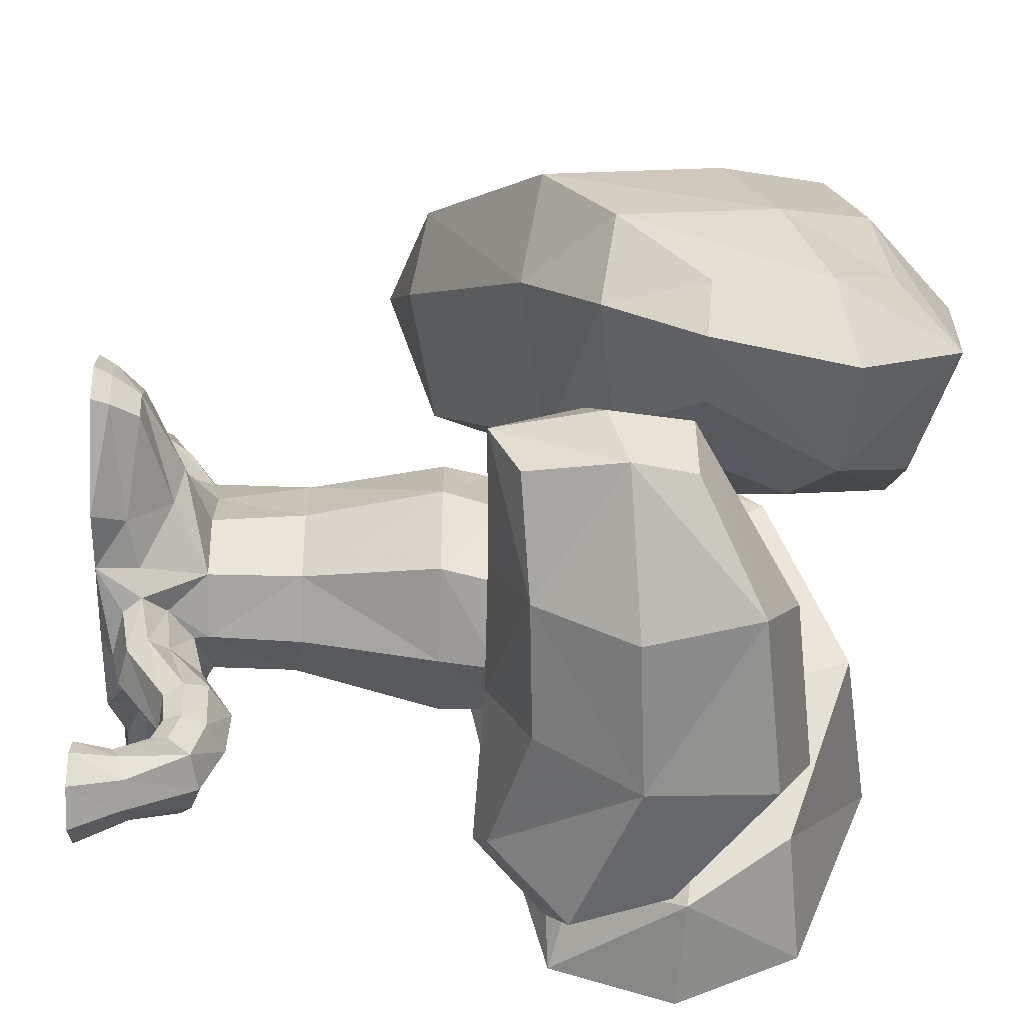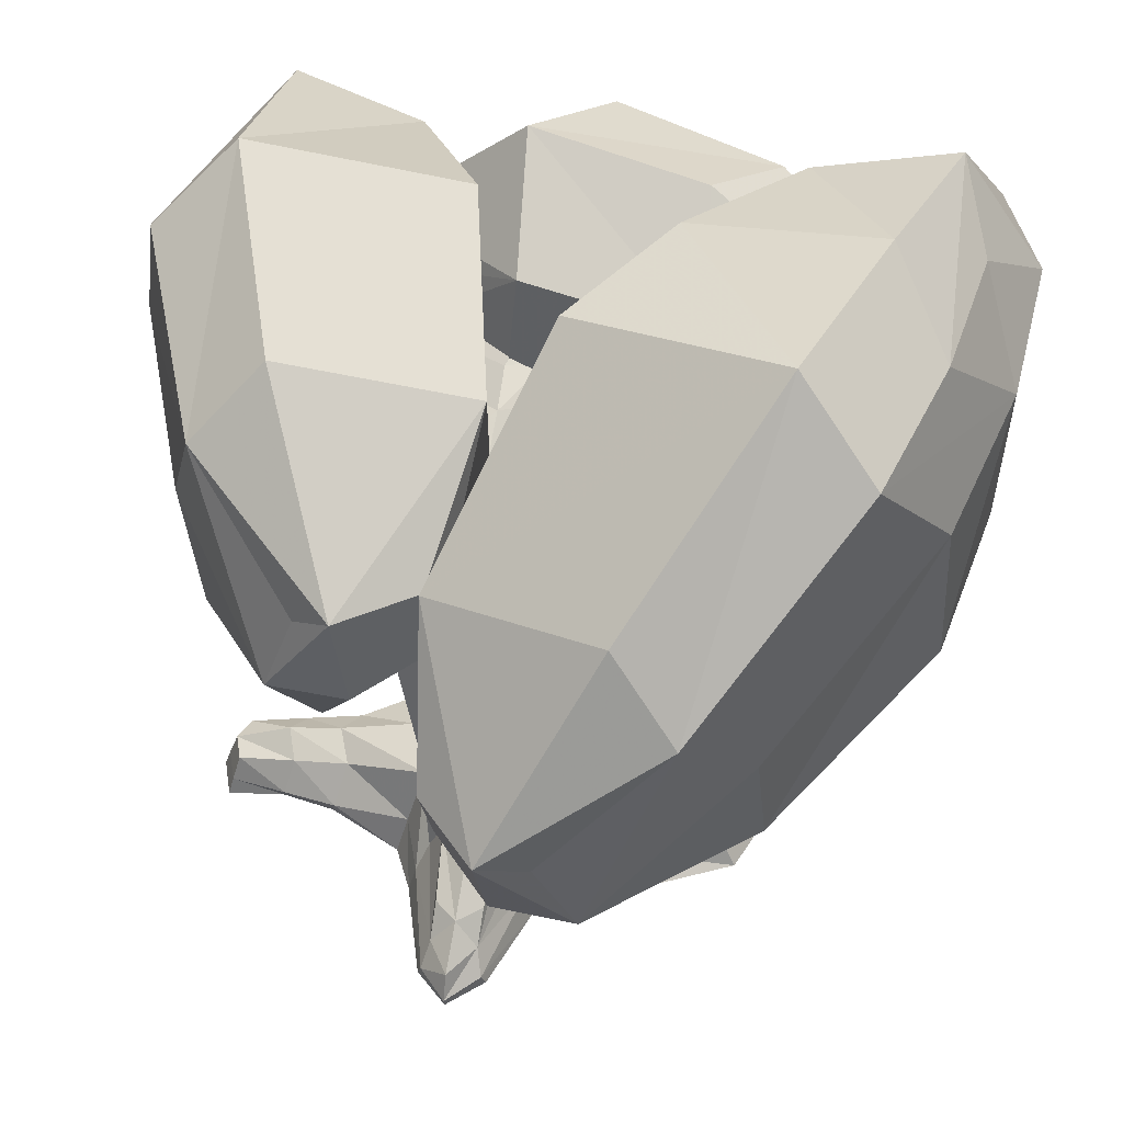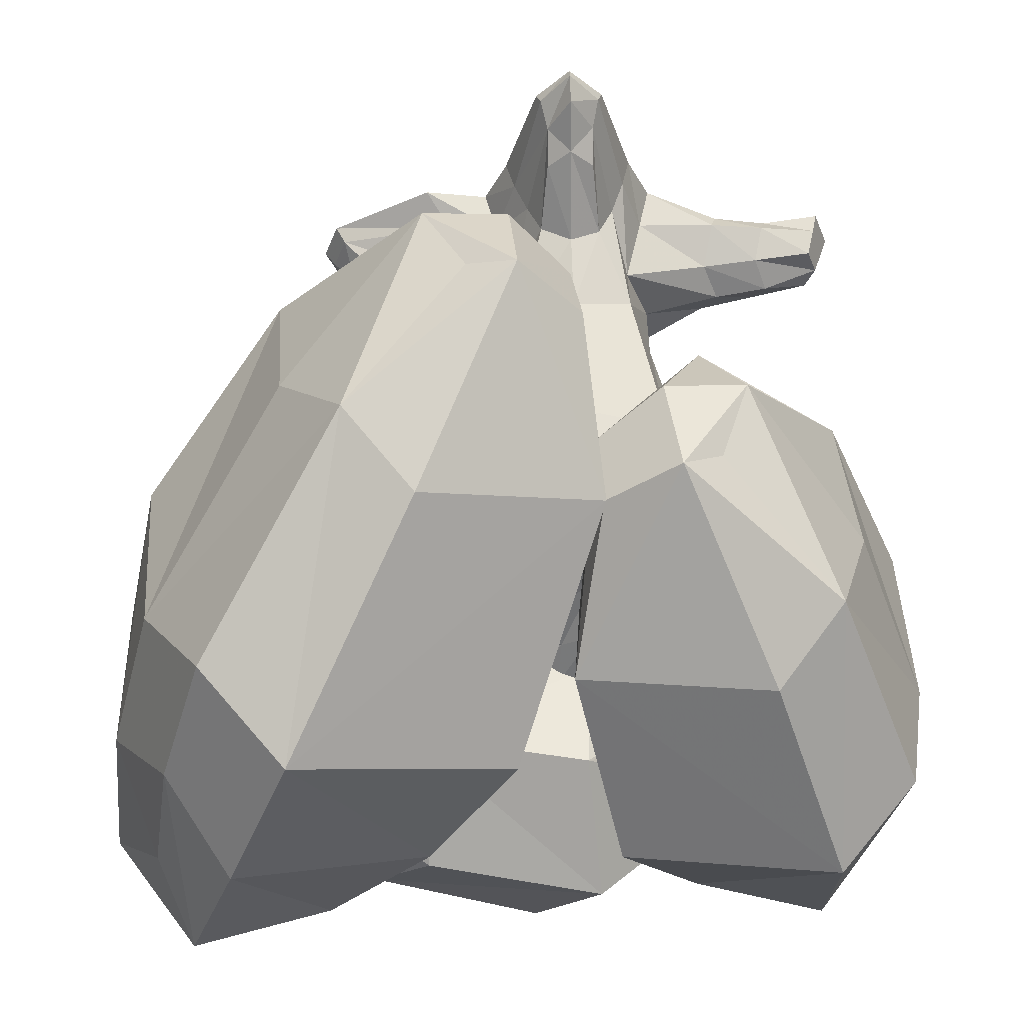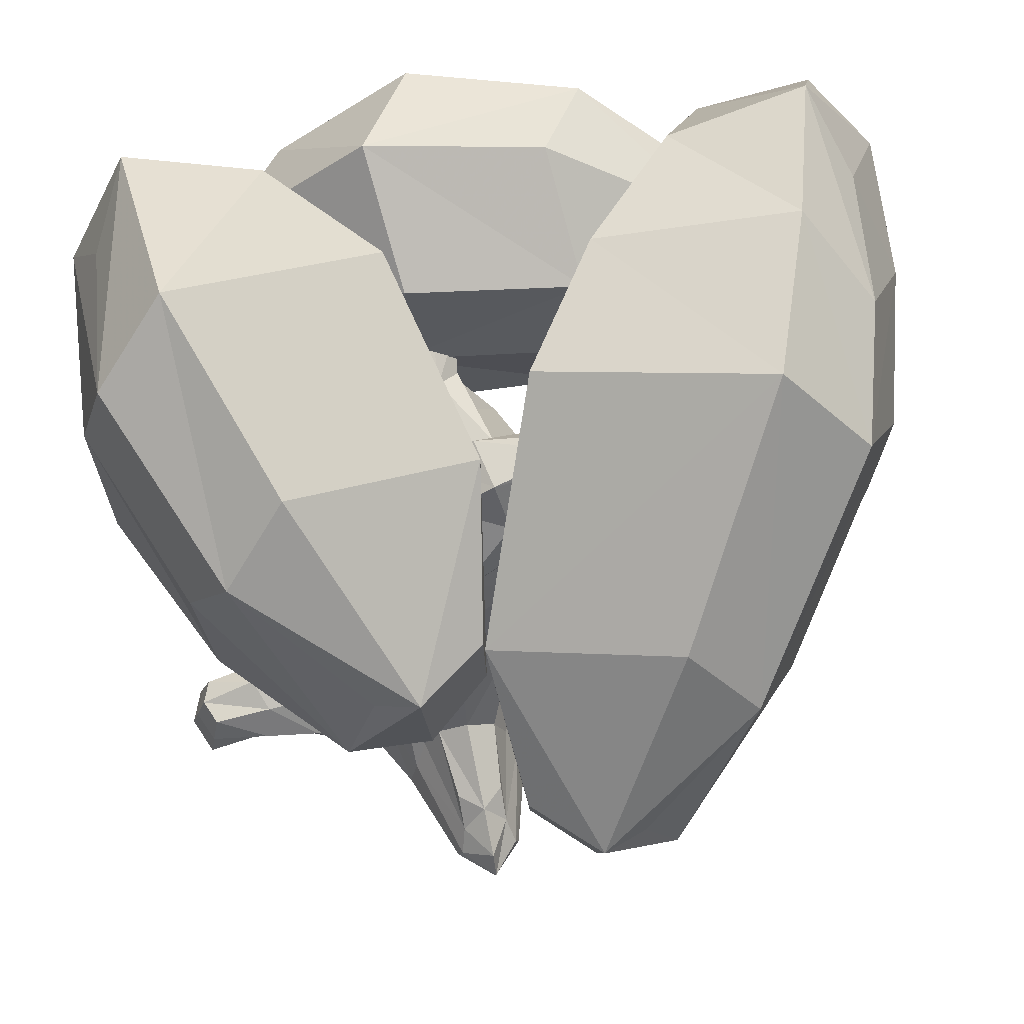
<metadata>
{"format":"obj","ext":"obj","renderer":"f3d","projection":"perspective","resolution":1024,"background":"white","views":[{"elev":-51.9,"azim":88.5,"up":"+Z"},{"elev":45.6,"azim":10.5,"up":"+Y"},{"elev":51.3,"azim":178.0,"up":"+Z"},{"elev":61.4,"azim":-13.6,"up":"+Y"}]}
</metadata>
<code>
g Tree_A
v -0.3534 1.422 0.7689
v -0.1567 1.555 0.6759
v 0.03957 1.839 0.809
v -0.1956 1.738 0.9654
v 0.02653 2.125 0.8209
v -0.2356 2.112 0.9978
v -0.3829 2.015 0.9103
v -0.4934 1.707 0.9252
v -0.4208 1.512 0.7302
v 0.1391 2.516 0.3197
v -0.5567 2.639 0.3907
v -0.03372 2.8 -0.4026
v -0.8111 2.941 -0.3232
v -1.086 2.677 -0.1506
v -0.7997 2.377 0.5426
v -0.8456 2.616 -1.154
v -0.3561 2.558 -1.017
v -0.4744 2.177 -1.254
v -0.8851 2.151 -1.354
v -0.6293 1.773 -1.007
v -0.9241 1.687 -1.156
v -1.024 1.781 -0.9126
v -1.099 2.13 -1.104
v -1.003 2.469 -0.862
v -0.8253 1.487 -0.4003
v -0.2859 1.634 -0.4424
v -0.1115 1.458 0.1374
v -0.5979 1.329 0.1882
v -0.8801 1.417 0.3221
v -1.145 1.609 -0.2358
v -0.1004 2.262 -0.5424
v 0.09572 2.052 0.1018
v -0.934 1.955 0.3366
v -1.18 2.196 -0.2873
v 0.5583 1.018 1.104
v 0.3252 1.253 1.336
v 0.114 1.377 1.163
v 0.3681 1.157 1.007
v 0.3088 1.604 1.474
v 0.08689 1.648 1.252
v 0.6266 1.256 1.357
v 0.4818 1.546 1.399
v 0.6197 1.12 1.106
v 0.6707 2.303 1.114
v 0.02441 2.156 0.8591
v 1.126 2.966 0.4903
v 0.346 2.786 0.1771
v 0.9114 2.027 1.242
v 1.416 2.658 0.6593
v 1.528 2.998 -0.6058
v 1.666 2.613 -0.9073
v 1.244 2.58 -0.8987
v 1.033 2.868 -0.6025
v 1.726 2.116 -0.8345
v 1.399 2.135 -0.7377
v 1.827 2.537 -0.63
v 1.763 2.144 -0.5589
v 1.643 2.785 -0.3354
v 1.406 1.522 -0.05033
v 0.9233 1.113 0.5875
v 0.4421 1.214 0.4663
v 0.8072 1.628 -0.1599
v 1.158 1.178 0.8015
v 1.661 1.594 0.267
v 0.1718 1.78 0.5402
v 0.5652 2.316 -0.1542
v 1.137 1.692 0.9684
v 1.642 2.238 0.3691
v 1.792 2.399 -0.1502
v 1.57 2.76 0.1666
v 1.767 1.838 -0.166
v 1.61 1.784 -0.487
v 1.11 1.852 -0.4928
v 0.8953 2.464 -0.5778
v 0.6622 2.874 -0.2381
v 1.351 3.041 -0.07189
v 1.263 1.413 -0.7284
v 1.26 1.525 -0.9603
v 1.335 1.883 -0.9981
v 1.376 1.807 -0.7655
v 1.281 2.113 -0.9839
v 1.308 2.109 -0.7236
v 1.21 2.001 -0.6512
v 1.24 1.746 -0.565
v 1.162 1.464 -0.5812
v 0.8925 2.349 -1.264
v 0.6755 2.502 -0.9164
v 0.2601 2.433 -1.423
v 0.01396 2.594 -1.014
v 0.05929 2.277 -0.559
v 0.718 2.186 -0.4935
v -0.5431 2.074 -1.13
v -0.2477 2.099 -1.432
v -0.3834 1.74 -1.44
v -0.6061 1.662 -1.181
v -0.1872 1.445 -1.229
v -0.3434 1.395 -1.058
v -0.2736 1.43 -0.9057
v -0.5073 1.669 -0.9267
v -0.3684 1.993 -0.9005
v 0.1917 1.427 -0.8474
v 0.339 1.589 -1.256
v 0.8499 1.567 -1.154
v 0.7252 1.426 -0.7801
v 0.6937 1.494 -0.5222
v 0.1604 1.523 -0.55
v 0.2443 1.97 -1.43
v 0.8156 1.934 -1.318
v 0.6061 1.799 -0.4773
v 0.02369 1.858 -0.5451
v -0.04206 0.1393 0.6935
v 0.04648 0.1401 0.8375
v 0.04879 0.2412 0.6669
v -0.04076 0.2412 0.5873
v -0.3024 1.961 0.03375
v -0.2127 1.961 0.06858
v -0.2306 1.961 -0.04922
v -0.3369 1.961 -0.06304
v -0.1786 0.7071 -0.3435
v 0.05222 0.7449 -0.4468
v 0.04627 0.3961 -0.4211
v -0.1819 0.3961 -0.3334
v -0.4144 0 -0.1269
v 0.04611 0 -0.1269
v 0.04611 -0 0.2498
v -0.2866 -0 0.193
v 0.5076 0 -0.1269
v 0.3798 -0 0.193
v -0.2866 0 -0.4381
v 0.04611 0 -0.4486
v 0.3798 0 -0.4381
v 0.781 0 -0.1269
v 0.6193 -0 0.2283
v 0.6193 0 -0.4381
v 0.2752 0.3961 0.1192
v 0.3629 0.3961 -0.12
v 0.3724 0.7449 -0.09193
v 0.2837 0.7449 0.1952
v -0.2696 0.3862 -0.12
v -0.1819 0.388 0.1147
v -0.1786 0.6254 0.1952
v -0.2673 0.6254 -0.09193
v 0.5445 1.954 0.04973
v 0.6014 1.954 0.02771
v 0.6233 1.954 -0.03349
v 0.5332 1.954 -0.02476
v 0.2837 0.7449 -0.3435
v 0.2752 0.3961 -0.333
v 0.1353 0.1393 0.6935
v 0.1386 0.2412 0.5873
v 0.04368 1.998 -0.7097
v 0.106 1.987 -0.7647
v 0.1519 1.963 -0.8085
v 0.06167 1.998 -0.8434
v -0.008732 1.987 -0.7647
v -0.02827 1.963 -0.8085
v -0.4164 1.259 -0.1458
v -0.2837 1.259 0.1832
v -0.248 1.478 0.158
v -0.3668 1.478 -0.1755
v -0.2837 1.259 -0.4341
v -0.248 1.478 -0.4677
v 0.06134 1.478 -0.5877
v 0.0618 1.259 -0.5525
v 0.4083 1.259 -0.4341
v 0.3716 1.478 -0.4677
v 0.4905 1.478 -0.1755
v 0.541 1.259 -0.1458
v 0.4083 1.259 0.1832
v 0.3716 1.478 0.158
v 0.06134 1.478 0.2781
v 0.0618 1.259 0.3016
v 0.05222 0.6988 0.2824
v -0.06691 0.05155 0.7617
v 0.04645 0.04648 0.8866
v -0.9517 0.1707 -0.008902
v -0.9885 0.1707 -0.1112
v -1.026 0.06887 -0.113
v -0.9786 0.06887 0.01799
v 0.9303 0.167 -0.1112
v 0.8737 0.167 -0.009495
v 0.966 0.06578 0.01723
v 1.013 0.06578 -0.1129
v 0.1602 0.05155 0.7617
v -0.1154 -3.6e-05 -1.348
v 0.03224 -3.6e-05 -1.431
v 0.03406 -3.6e-05 -1.245
v -0.1655 3.7e-05 -1.281
v -0.9517 0.1707 -0.2009
v -0.9786 0.06887 -0.2278
v 0.1802 -3.6e-05 -1.37
v 0.234 -3.6e-05 -1.257
v 0.2013 -3.6e-05 -1.166
v 0.03587 -3.6e-05 -1.131
v 0.8941 0.167 -0.2003
v 0.966 0.06578 -0.227
v 0.04637 0.3433 -0.4287
v -0.07045 0.2995 -0.414
v -0.124 0.09662 -0.4907
v 0.04625 0.05284 -0.5349
v -0.246 0.1536 -0.3975
v -0.1679 0.1655 -0.4402
v 0.1637 0.2509 -0.414
v 0.3392 0.1536 -0.3816
v 0.2612 0.1655 -0.4603
v 0.2173 0.09662 -0.4907
v -0.1291 1.3e-05 -1.217
v -0.9956 0 -0.2448
v -1.049 0 -0.1141
v -0.9956 -0 0.03503
v -0.08265 0.007158 0.7467
v 0.04642 0.007158 0.8744
v 0.1759 0.007158 0.7467
v 0.9993 0.001675 0.03416
v 1.053 0.001675 -0.1141
v 0.9993 0.001675 -0.2439
v 0.04179 0.3903 -0.6228
v -0.06715 0.2679 -0.6142
v -0.1314 0.2083 -0.629
v 0.1511 0.2761 -0.6136
v 0.2167 0.2047 -0.643
v 0.184 0.1283 -0.6628
v 0.04306 0.09053 -0.6873
v -0.09739 0.1437 -0.6585
v 0.2135 0.3565 -0.8696
v 0.1618 0.4383 -0.8244
v 0.03561 0.517 -0.8381
v -0.09029 0.4203 -0.8264
v -0.1391 0.3644 -0.8453
v -0.1065 0.318 -0.8852
v 0.03839 0.262 -0.9312
v 0.1837 0.2842 -0.9011
v 0.1606 0.4485 -1.028
v 0.03483 0.5097 -1.027
v -0.09067 0.4338 -1.028
v -0.1375 0.3819 -1.028
v -0.1055 0.3296 -1.028
v 0.03769 0.2678 -1.027
v 0.1812 0.2967 -1.028
v 0.2104 0.3669 -1.028
v 0.03404 0.4351 -1.223
v 0.1677 0.4059 -1.187
v 0.1383 0.1879 -1.288
v 0.03353 0.1702 -1.337
v -0.0993 0.3972 -1.177
v -0.07101 0.1897 -1.272
v -0.1475 0.3542 -1.156
v -0.1074 0.179 -1.226
v -0.1139 0.2939 -1.146
v -0.0814 0.1443 -1.186
v 0.03716 0.2249 -1.129
v 0.03605 0.1064 -1.132
v 0.1886 0.264 -1.13
v 0.1538 0.1337 -1.151
v 0.2191 0.3277 -1.157
v 0.1773 0.1561 -1.213
v -0.565 0.3035 -0.1164
v -0.5094 0.2609 0.02035
v -0.246 0.1536 0.1603
v -0.547 0.1188 0.118
v -0.5094 0.2609 -0.2301
v -0.547 0.1188 -0.3278
v -0.5667 0.04259 -0.2874
v -0.5722 0 -0.1216
v -0.5667 0.04259 0.07767
v -0.7259 0.2171 0.006143
v -0.7569 0.09455 0.06942
v -0.7746 0.02348 0.02406
v -0.8023 0 -0.118
v -0.7746 0.02348 -0.2338
v -0.7569 0.09455 -0.2792
v -0.7259 0.2171 -0.2159
v -0.7704 0.2663 -0.1139
v -0.06456 0.3532 0.3316
v 0.05079 0.4212 0.3607
v -0.1237 0.2271 0.3191
v 0.1667 0.3532 0.3543
v 0.217 0.2271 0.3432
v -0.1714 0.116 0.3619
v 0.3392 0.1536 0.1532
v 0.2647 0.116 0.3619
v -0.2017 0.001516 0.3687
v 0.04624 0.001516 0.3907
v 0.2949 0.001516 0.3687
v 0.5147 0.2723 0.004539
v 0.6023 0.3093 -0.1195
v 0.5314 0.1141 0.1379
v 0.5147 0.2723 -0.2143
v 0.5314 0.1141 -0.3477
v -0.3754 1.813 0.1074
v -0.2128 1.813 0.1705
v -0.4378 1.813 -0.0679
v 0.5753 1.895 0.08157
v 0.6476 1.861 0.07428
v 0.6562 1.895 -0.003965
v 0.2329 1.759 -0.3276
v 0.2985 1.759 -0.1662
v 0.1542 1.891 -0.8566
v 0.06156 1.85 -0.9455
v -0.03059 1.891 -0.8566
v -0.1749 1.759 -0.1662
v -0.1092 1.759 -0.3276
v 0.06155 1.759 0.08418
v 0.02739 1.759 -0.1399
v 0.1437 1.836 -0.4167
v 0.02823 1.856 -0.3448
v 0.2287 1.791 -0.4737
v -0.06889 1.836 -0.4167
v -0.1051 1.791 -0.4737
v 0.06135 1.581 -0.6526
v 0.233 1.657 -0.5365
v -0.1094 1.657 -0.5365
v 0.1607 1.9 -0.5834
v 0.02126 1.917 -0.5144
v 0.2633 1.863 -0.6382
v -0.09599 1.9 -0.5834
v -0.1397 1.863 -0.6382
v 0.06126 1.693 -0.8098
v 0.2685 1.754 -0.6984
v -0.1449 1.754 -0.6984
v 0.2077 1.895 -0.1104
v 0.4479 1.832 -0.1345
v 0.238 1.887 0.09483
v 0.4474 1.566 0.1625
v 0.2786 1.707 0.1825
v 0.4943 1.651 -0.05311
f 1 2 3 4
f 3 5 6 4
f 6 7 8 4
f 1 4 8 9
f 6 5 10 11
f 10 12 13 11
f 13 14 15 11
f 15 7 6 11
f 16 17 18 19
f 18 20 21 19
f 21 22 23 19
f 23 24 16 19
f 25 26 27 28
f 1 28 27 2
f 1 9 29 28
f 29 30 25 28
f 27 26 31 32
f 31 12 10 32
f 10 5 3 32
f 3 2 27 32
f 29 9 8 33
f 8 7 15 33
f 15 14 34 33
f 34 30 29 33
f 14 24 23 34
f 23 22 30 34
f 25 30 22 21
f 21 20 26 25
f 31 26 20 18
f 18 17 12 31
f 13 12 17 16
f 16 24 14 13
f 35 36 37 38
f 37 36 39 40
f 39 36 41 42
f 35 43 41 36
f 39 44 45 40
f 45 44 46 47
f 46 44 48 49
f 48 44 39 42
f 50 51 52 53
f 52 51 54 55
f 54 51 56 57
f 56 51 50 58
f 59 60 61 62
f 35 38 61 60
f 35 60 63 43
f 63 60 59 64
f 61 65 66 62
f 66 65 45 47
f 45 65 37 40
f 37 65 61 38
f 63 67 41 43
f 41 67 48 42
f 48 67 68 49
f 68 67 63 64
f 49 68 69 70
f 69 68 64 71
f 59 72 71 64
f 72 59 62 73
f 66 74 73 62
f 74 66 47 75
f 46 76 75 47
f 76 46 49 70
f 56 69 71 57
f 72 54 57 71
f 54 72 73 55
f 74 52 55 73
f 52 74 75 53
f 76 50 53 75
f 50 76 70 58
f 69 56 58 70
f 77 78 79 80
f 79 81 82 80
f 82 83 84 80
f 84 85 77 80
f 82 81 86 87
f 86 88 89 87
f 89 90 91 87
f 91 83 82 87
f 92 93 94 95
f 94 96 97 95
f 97 98 99 95
f 99 100 92 95
f 101 102 103 104
f 103 78 77 104
f 77 85 105 104
f 105 106 101 104
f 103 102 107 108
f 107 88 86 108
f 86 81 79 108
f 79 78 103 108
f 105 85 84 109
f 84 83 91 109
f 91 90 110 109
f 110 106 105 109
f 90 100 99 110
f 99 98 106 110
f 101 106 98 97
f 97 96 102 101
f 107 102 96 94
f 94 93 88 107
f 89 88 93 92
f 92 100 90 89
f 111 112 113 114
f 115 116 117 118
f 119 120 121 122
f 123 124 125 126
f 125 124 127 128
f 129 130 124 123
f 127 124 130 131
f 128 127 132 133
f 127 131 134 132
f 135 136 137 138
f 139 140 141 142
f 143 144 145 146
f 121 120 147 148
f 113 112 149 150
f 151 152 153 154
f 155 151 154 156
f 122 139 142 119
f 137 136 148 147
f 157 158 159 160
f 161 157 160 162
f 162 163 164 161
f 165 164 163 166
f 167 168 165 166
f 169 168 167 170
f 171 172 169 170
f 158 172 171 159
f 142 141 158 157
f 119 142 157 161
f 161 164 120 119
f 147 120 164 165
f 168 137 147 165
f 138 137 168 169
f 172 173 138 169
f 141 173 172 158
f 112 111 174 175
f 176 177 178 179
f 180 181 182 183
f 149 112 175 184
f 185 186 187 188
f 177 189 190 178
f 186 191 192 187
f 187 192 193 194
f 195 180 183 196
f 122 121 197 198
f 130 129 199 200
f 201 122 198 202
f 121 148 203 197
f 148 204 205 203
f 131 130 200 206
f 188 187 194 207
f 129 201 202 199
f 178 190 208 209
f 179 178 209 210
f 175 174 211 212
f 184 175 212 213
f 183 182 214 215
f 196 183 215 216
f 205 204 131 206
f 198 197 217 218
f 202 198 218 219
f 197 203 220 217
f 203 205 221 220
f 205 206 222 221
f 206 200 223 222
f 200 199 224 223
f 199 202 219 224
f 220 221 225 226
f 217 220 226 227
f 218 217 227 228
f 219 218 228 229
f 224 219 229 230
f 223 224 230 231
f 222 223 231 232
f 221 222 232 225
f 227 226 233 234
f 228 227 234 235
f 229 228 235 236
f 230 229 236 237
f 231 230 237 238
f 232 231 238 239
f 225 232 239 240
f 226 225 240 233
f 241 242 243 244
f 245 241 244 246
f 247 245 246 248
f 249 247 248 250
f 251 249 250 252
f 253 251 252 254
f 255 253 254 256
f 242 255 256 243
f 234 233 242 241
f 235 234 241 245
f 236 235 245 247
f 237 236 247 249
f 238 237 249 251
f 239 238 251 253
f 240 239 253 255
f 233 240 255 242
f 244 243 191 186
f 246 244 186 185
f 248 246 185 188
f 250 248 188 207
f 252 250 207 194
f 254 252 194 193
f 256 254 193 192
f 243 256 192 191
f 140 139 257 258
f 259 140 258 260
f 139 122 261 257
f 122 201 262 261
f 201 129 263 262
f 129 123 264 263
f 123 126 265 264
f 126 259 260 265
f 260 258 266 267
f 265 260 267 268
f 264 265 268 269
f 263 264 269 270
f 262 263 270 271
f 261 262 271 272
f 257 261 272 273
f 258 257 273 266
f 266 273 177 176
f 267 266 176 179
f 268 267 179 210
f 269 268 210 209
f 270 269 209 208
f 271 270 208 190
f 272 271 190 189
f 273 272 189 177
f 173 141 274 275
f 141 140 276 274
f 135 138 277 278
f 138 173 275 277
f 140 259 279 276
f 280 135 278 281
f 259 126 282 279
f 126 125 283 282
f 125 128 284 283
f 128 280 281 284
f 111 114 274 276
f 281 278 149 184
f 284 281 184 213
f 274 114 113 275
f 277 150 149 278
f 275 113 150 277
f 111 276 279 174
f 282 211 174 279
f 283 212 211 282
f 284 213 212 283
f 136 135 285 286
f 135 280 287 285
f 148 136 286 288
f 204 148 288 289
f 280 128 133 287
f 131 204 289 134
f 286 285 181 180
f 285 287 182 181
f 288 286 180 195
f 289 288 195 196
f 287 133 214 182
f 133 132 215 214
f 132 134 216 215
f 134 289 196 216
f 290 291 116 115
f 292 290 115 118
f 293 294 144 143
f 294 295 145 144
f 167 166 296 297
f 298 299 154 153
f 299 300 156 154
f 162 160 301 302
f 303 304 117 116
f 304 301 118 117
f 159 171 291 290
f 171 303 116 291
f 160 159 290 292
f 301 160 292 118
f 304 297 305 306
f 297 296 307 305
f 301 304 306 308
f 302 301 308 309
f 166 163 310 311
f 296 166 311 307
f 163 162 312 310
f 162 302 309 312
f 306 305 313 314
f 305 307 315 313
f 308 306 314 316
f 309 308 316 317
f 311 310 318 319
f 307 311 319 315
f 310 312 320 318
f 312 309 317 320
f 320 317 156 300
f 318 320 300 299
f 319 318 299 298
f 315 319 298 153
f 313 315 153 152
f 314 313 152 151
f 316 314 151 155
f 317 316 155 156
f 297 304 321 322
f 304 303 323 321
f 171 170 324 325
f 303 171 325 323
f 170 167 326 324
f 167 297 322 326
f 322 321 146 145
f 321 323 143 146
f 325 324 294 293
f 323 325 293 143
f 324 326 295 294
f 326 322 145 295

</code>
